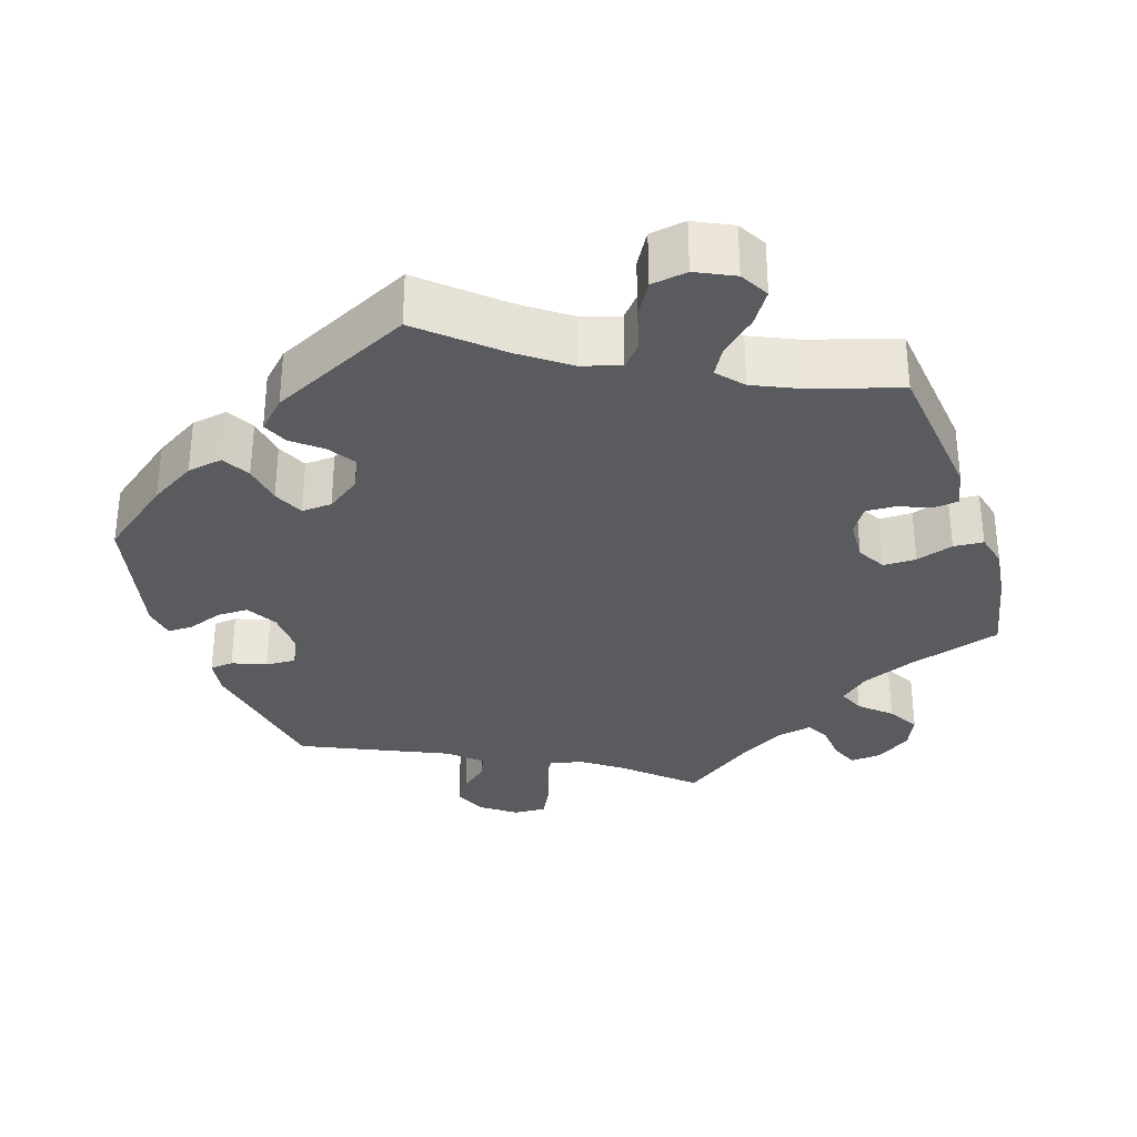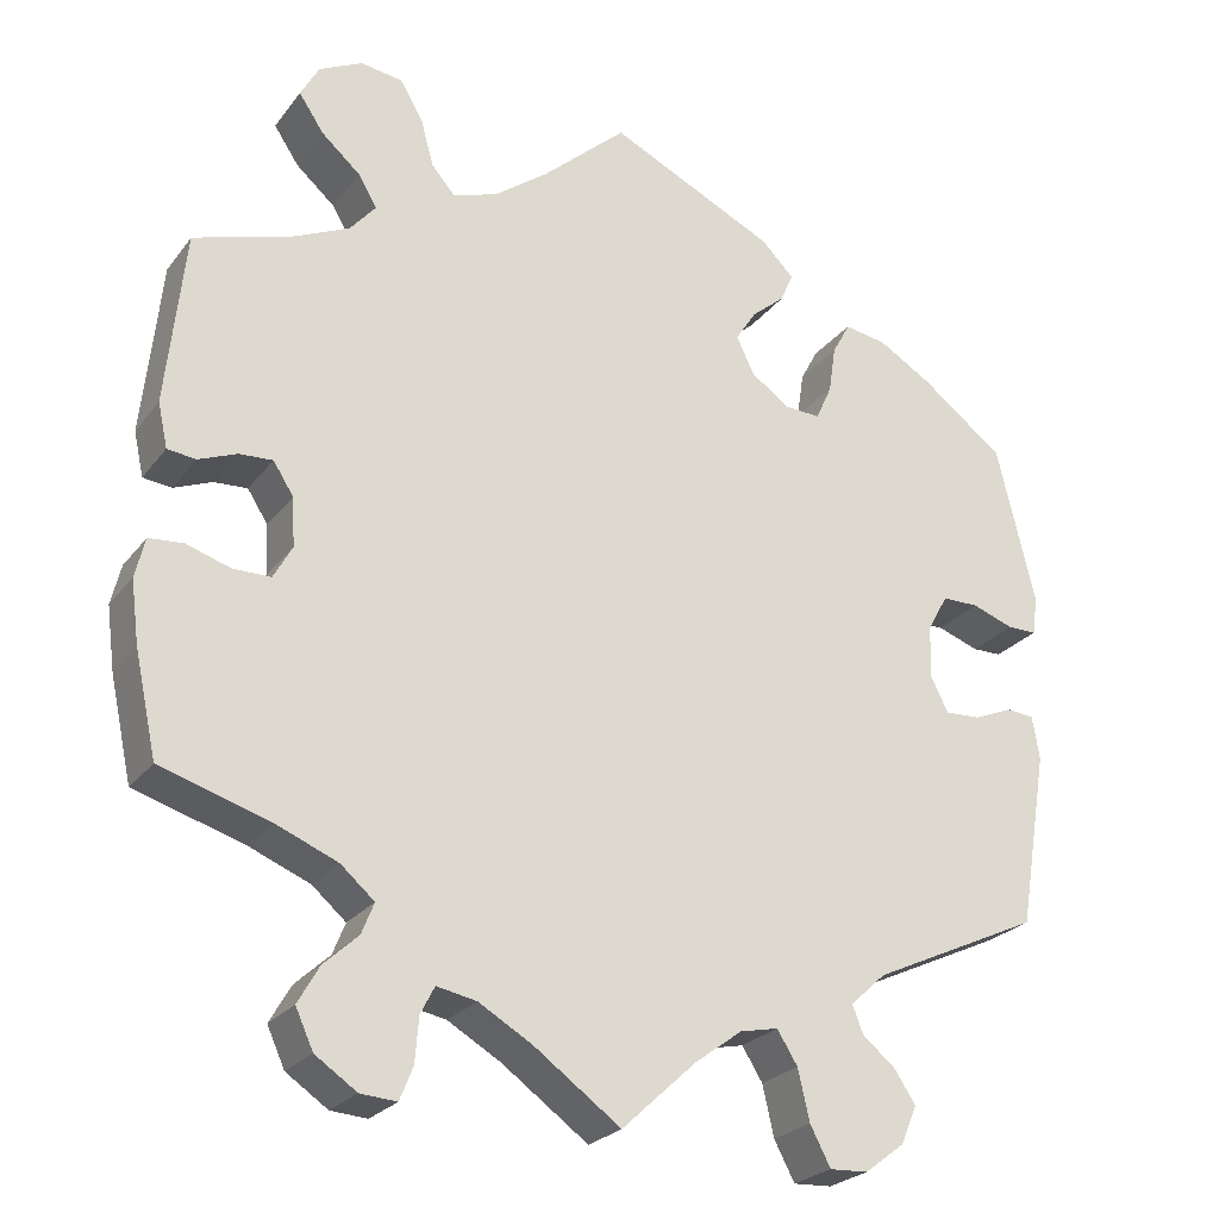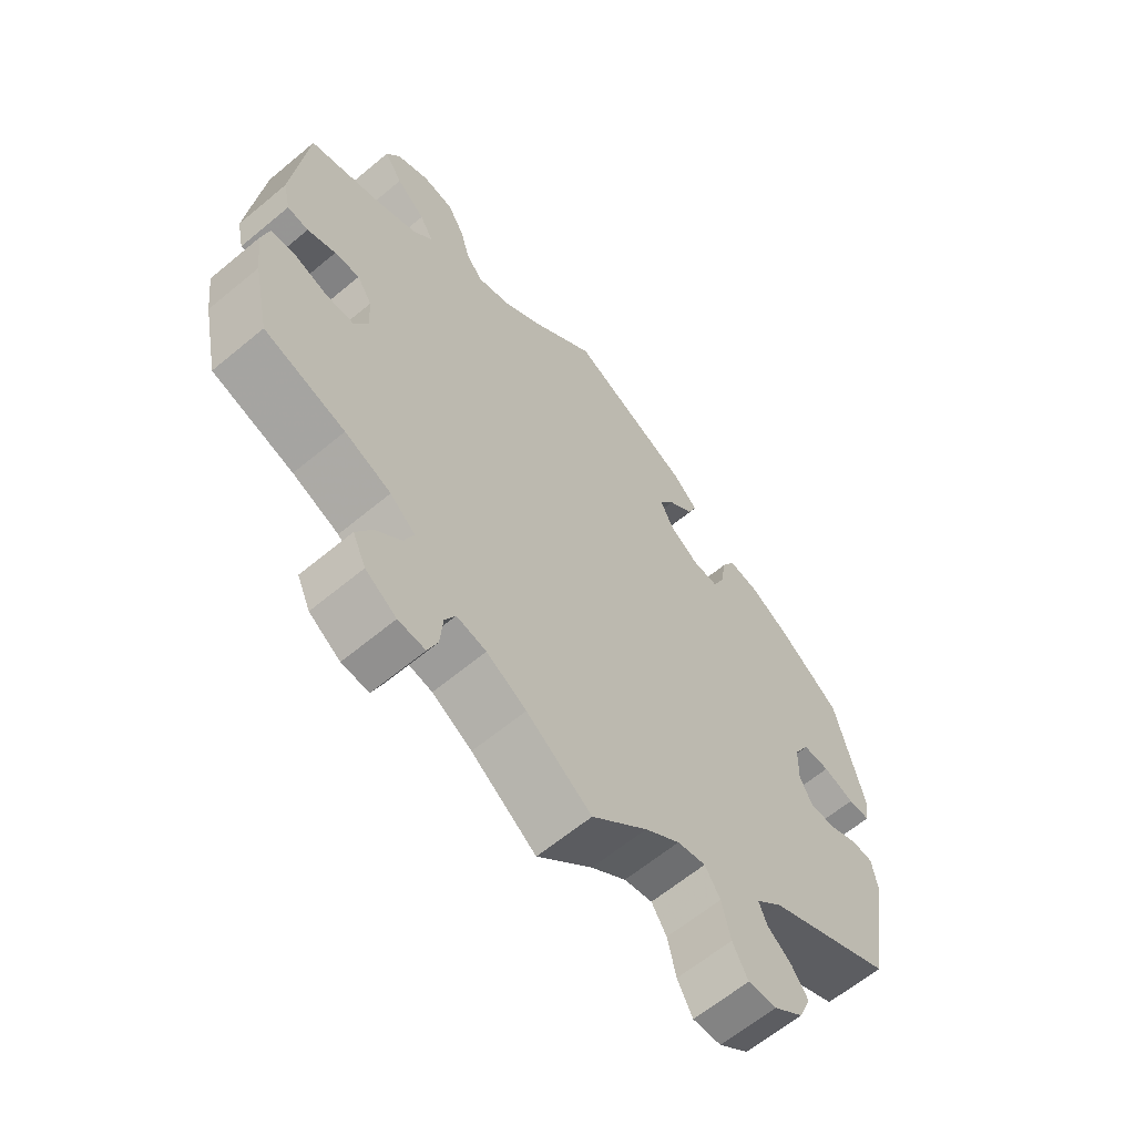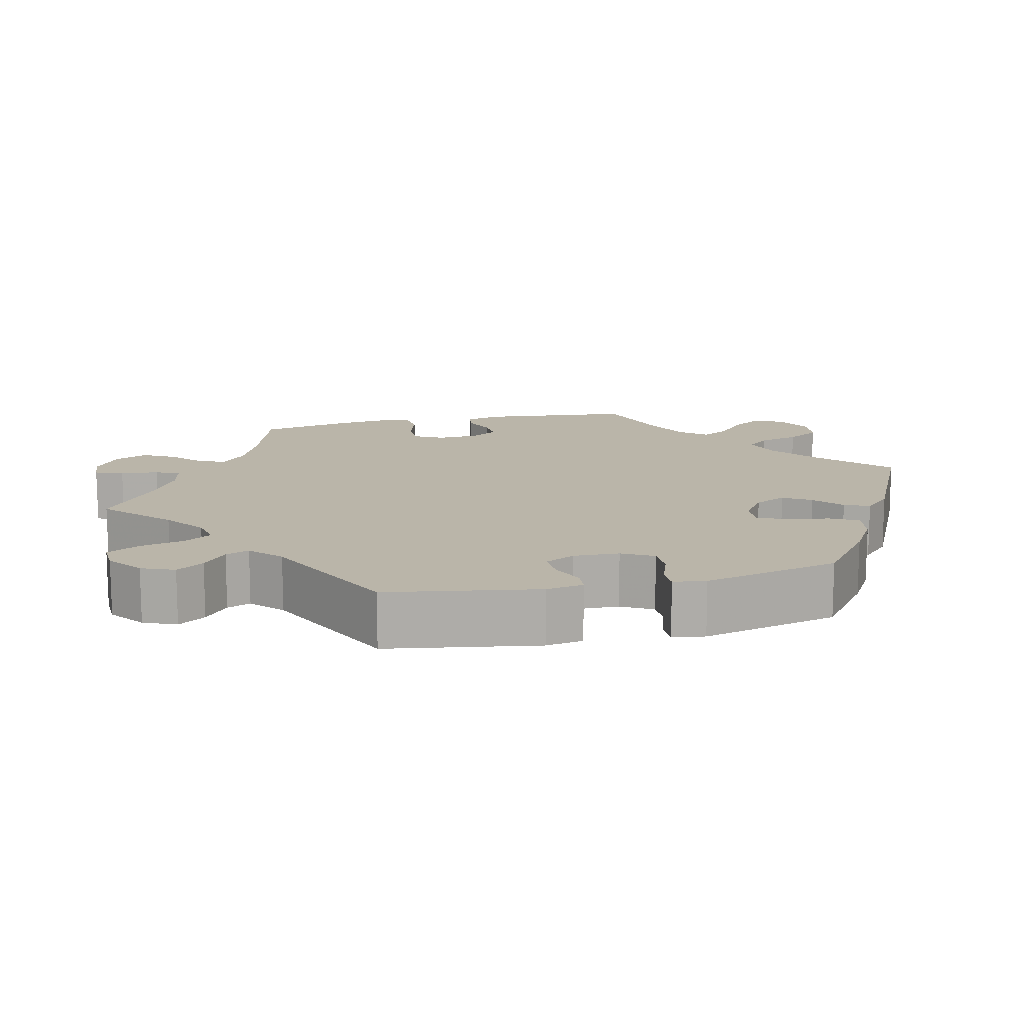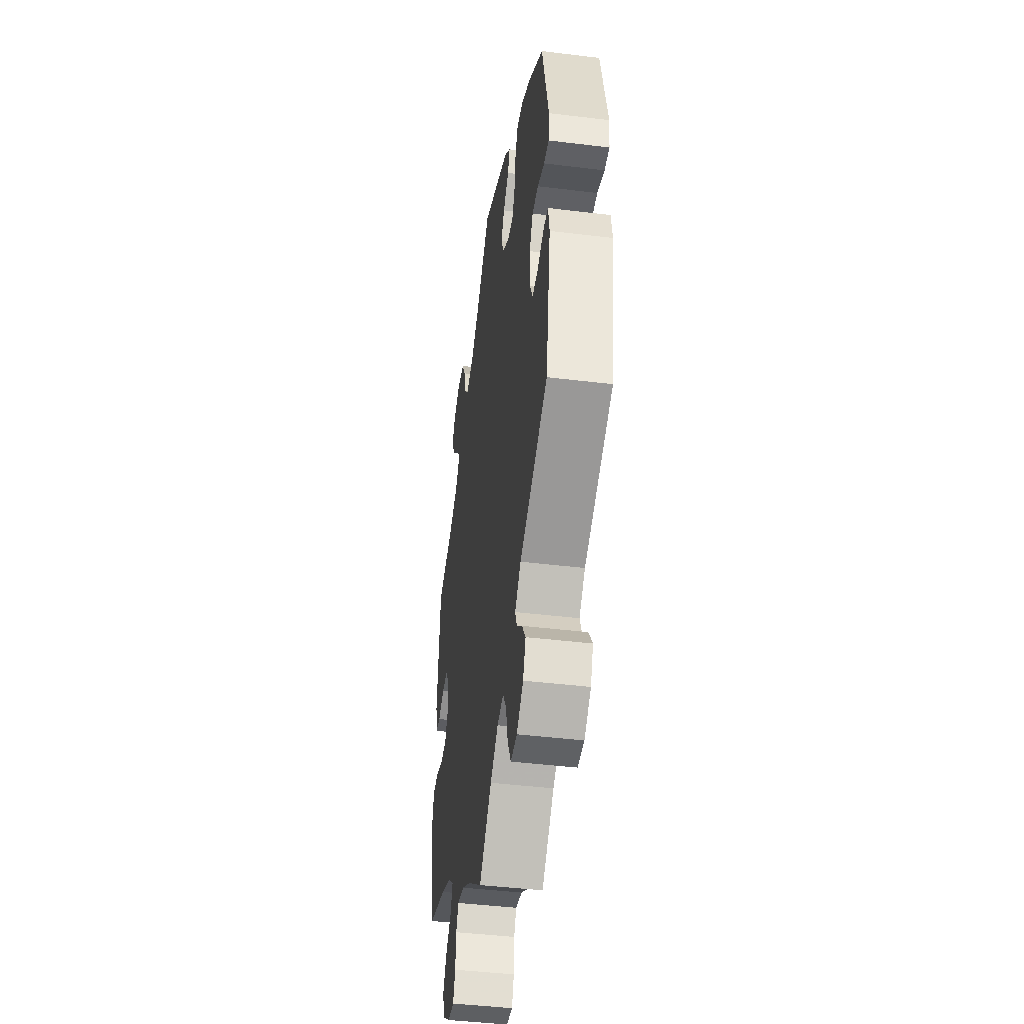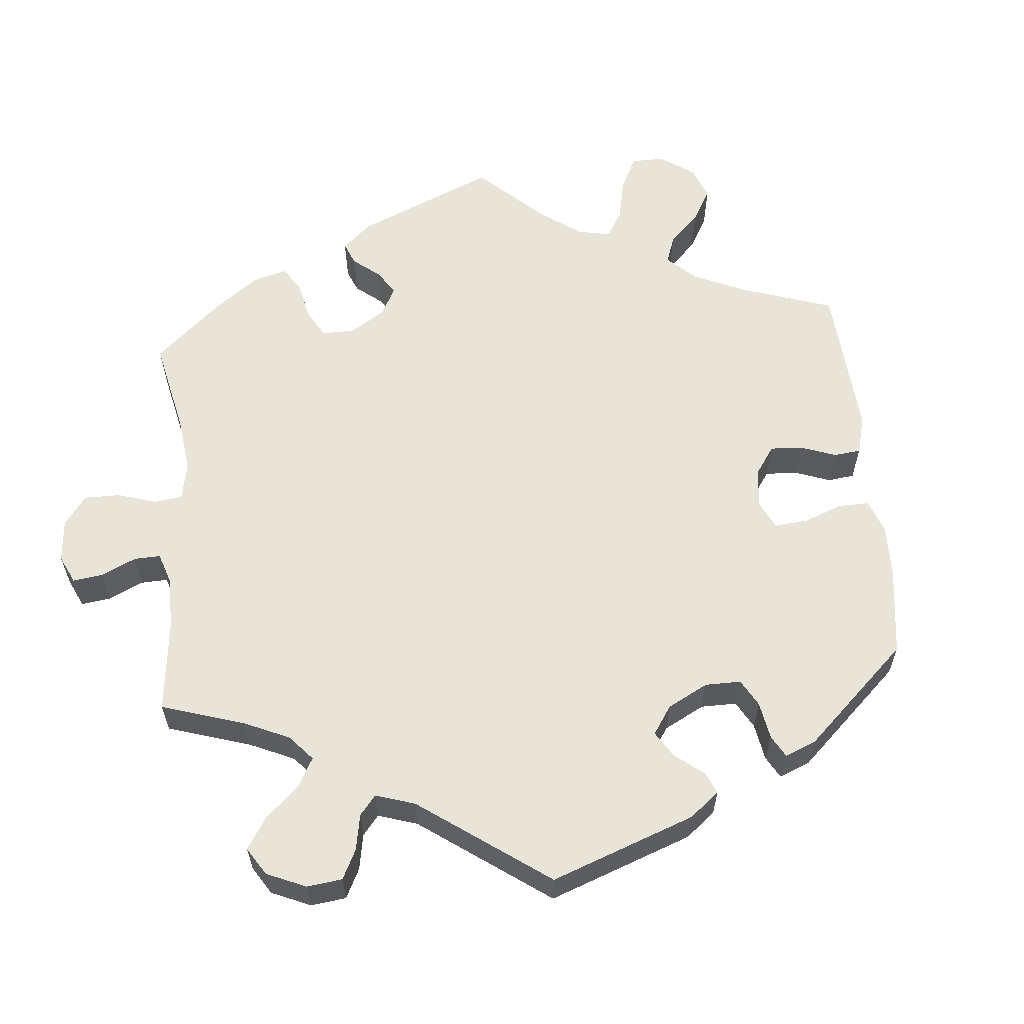
<metadata>
{"format":"obj","ext":"obj","renderer":"f3d","projection":"perspective","resolution":1024,"background":"white","views":[{"elev":-32.1,"azim":18.4,"up":"+Y"},{"elev":-24.7,"azim":151.9,"up":"+Z"},{"elev":-62.9,"azim":130.1,"up":"+Z"},{"elev":13.6,"azim":-103.3,"up":"+Y"},{"elev":-43.8,"azim":-98.2,"up":"+Z"},{"elev":59.8,"azim":-125.0,"up":"+Y"}]}
</metadata>
<code>
v -0.406 0.07 0.361
v -0.346 0.07 0.397
v -0.299 0.07 0.405
v -0.279 0.07 0.368
v -0.271 0.07 0.315
v -0.253 0.07 0.275
v -0.213 0.07 0.277
v -0.169 0.07 0.308
v -0.149 0.07 0.35
v -0.172 0.07 0.386
v -0.21 0.07 0.418
v -0.224 0.07 0.451
v -0.187 0.07 0.488
v 0 0.07 0.578
v 0.096 0.07 0.492
v 0.157 0.07 0.447
v 0.207 0.07 0.431
v 0.233 0.07 0.461
v 0.248 0.07 0.515
v 0.274 0.07 0.559
v 0.321 0.07 0.566
v 0.37 0.07 0.542
v 0.391 0.07 0.504
v 0.363 0.07 0.462
v 0.319 0.07 0.423
v 0.298 0.07 0.387
v 0.327 0.07 0.353
v 0.388 0.07 0.325
v 0.501 0.07 0.29
v 0.522 0.07 0.093
v 0.511 0.07 0.043
v 0.479 0.07 0.039
v 0.436 0.07 0.056
v 0.398 0.07 0.058
v 0.375 0.07 0.022
v 0.372 0.07 -0.033
v 0.393 0.07 -0.071
v 0.436 0.07 -0.071
v 0.485 0.07 -0.055
v 0.524 0.07 -0.058
v 0.535 0.07 -0.103
v 0.526 0.07 -0.173
v 0.501 0.07 -0.289
v 0.378 0.07 -0.327
v 0.308 0.07 -0.356
v 0.27 0.07 -0.389
v 0.284 0.07 -0.424
v 0.323 0.07 -0.46
v 0.347 0.07 -0.502
v 0.327 0.07 -0.546
v 0.28 0.07 -0.578
v 0.239 0.07 -0.581
v 0.224 0.07 -0.544
v 0.22 0.07 -0.494
v 0.204 0.07 -0.463
v 0.159 0.07 -0.472
v 0.099 0.07 -0.507
v 0.001 0.07 -0.578
v -0.083 0.07 -0.5
v -0.136 0.07 -0.461
v -0.179 0.07 -0.452
v -0.202 0.07 -0.489
v -0.215 0.07 -0.546
v -0.238 0.07 -0.59
v -0.281 0.07 -0.588
v -0.326 0.07 -0.554
v -0.344 0.07 -0.511
v -0.32 0.07 -0.475
v -0.283 0.07 -0.444
v -0.271 0.07 -0.413
v -0.311 0.07 -0.376
v -0.501 0.07 -0.288
v -0.534 0.07 -0.09
v -0.526 0.07 -0.041
v -0.495 0.07 -0.038
v -0.451 0.07 -0.056
v -0.411 0.07 -0.058
v -0.391 0.07 -0.018
v -0.393 0.07 0.042
v -0.416 0.07 0.083
v -0.457 0.07 0.083
v -0.504 0.07 0.066
v -0.537 0.07 0.066
v -0.543 0.07 0.109
v -0.5 0.07 0.289
v -0.406 0 0.361
v -0.346 0 0.397
v -0.299 0 0.405
v -0.279 0 0.368
v -0.271 0 0.315
v -0.253 0 0.275
v -0.213 0 0.277
v -0.169 0 0.308
v -0.149 0 0.35
v -0.172 0 0.386
v -0.21 0 0.418
v -0.224 0 0.451
v -0.187 0 0.488
v 0 0 0.578
v 0.096 0 0.492
v 0.157 0 0.447
v 0.207 0 0.431
v 0.233 0 0.461
v 0.248 0 0.515
v 0.274 0 0.559
v 0.321 0 0.566
v 0.37 0 0.542
v 0.391 0 0.504
v 0.363 0 0.462
v 0.319 0 0.423
v 0.298 0 0.387
v 0.327 0 0.353
v 0.388 0 0.325
v 0.501 0 0.29
v 0.522 0 0.093
v 0.511 0 0.043
v 0.479 0 0.039
v 0.436 0 0.056
v 0.398 0 0.058
v 0.375 0 0.022
v 0.372 0 -0.033
v 0.393 0 -0.071
v 0.436 0 -0.071
v 0.485 0 -0.055
v 0.524 0 -0.058
v 0.535 0 -0.103
v 0.526 0 -0.173
v 0.501 0 -0.289
v 0.378 0 -0.327
v 0.308 0 -0.356
v 0.27 0 -0.389
v 0.284 0 -0.424
v 0.323 0 -0.46
v 0.347 0 -0.502
v 0.327 0 -0.546
v 0.28 0 -0.578
v 0.239 0 -0.581
v 0.224 0 -0.544
v 0.22 0 -0.494
v 0.204 0 -0.463
v 0.159 0 -0.472
v 0.099 0 -0.507
v 0.001 0 -0.578
v -0.083 0 -0.5
v -0.136 0 -0.461
v -0.179 0 -0.452
v -0.202 0 -0.489
v -0.215 0 -0.546
v -0.238 0 -0.59
v -0.281 0 -0.588
v -0.326 0 -0.554
v -0.344 0 -0.511
v -0.32 0 -0.475
v -0.283 0 -0.444
v -0.271 0 -0.413
v -0.311 0 -0.376
v -0.501 0 -0.288
v -0.534 0 -0.09
v -0.526 0 -0.041
v -0.495 0 -0.038
v -0.451 0 -0.056
v -0.411 0 -0.058
v -0.391 0 -0.018
v -0.393 0 0.042
v -0.416 0 0.083
v -0.457 0 0.083
v -0.504 0 0.066
v -0.537 0 0.066
v -0.543 0 0.109
v -0.5 0 0.289
f 81 82 83 84
f 80 81 84 85
f 79 80 85 1
f 73 74 75 76
f 71 72 73 76
f 70 71 76 77
f 66 67 68 69
f 64 65 66 69
f 62 63 64 69
f 61 62 69 70
f 60 61 70 77
f 57 58 59
f 56 57 59 60
f 55 56 60 77
f 51 52 53 54
f 51 54 55
f 50 51 55
f 47 48 49 50
f 46 47 50 55
f 41 42 43 44
f 41 44 45
f 38 39 40 41
f 37 38 41 45
f 36 37 45 46
f 30 31 32 33
f 28 29 30 33
f 27 28 33 34
f 26 27 34 35
f 22 23 24 25
f 22 25 26
f 21 22 26
f 18 19 20 21
f 18 21 26
f 17 18 26 35
f 12 13 14 15
f 10 11 12 15
f 9 10 15 16
f 8 9 16 17
f 2 3 4 5
f 79 1 2 5
f 78 79 5 6
f 55 77 78
f 7 8 17 35
f 36 46 55 78
f 35 36 78
f 6 7 35 78
f 169 168 167 166
f 170 169 166 165
f 86 170 165 164
f 161 160 159 158
f 161 158 157 156
f 162 161 156 155
f 154 153 152 151
f 154 151 150 149
f 154 149 148 147
f 155 154 147 146
f 162 155 146 145
f 144 143 142
f 145 144 142 141
f 162 145 141 140
f 139 138 137 136
f 140 139 136
f 140 136 135
f 135 134 133 132
f 140 135 132 131
f 129 128 127 126
f 130 129 126
f 126 125 124 123
f 130 126 123 122
f 131 130 122 121
f 118 117 116 115
f 118 115 114 113
f 119 118 113 112
f 120 119 112 111
f 110 109 108 107
f 111 110 107
f 111 107 106
f 106 105 104 103
f 111 106 103
f 120 111 103 102
f 100 99 98 97
f 100 97 96 95
f 101 100 95 94
f 102 101 94 93
f 90 89 88 87
f 90 87 86 164
f 91 90 164 163
f 163 162 140
f 120 102 93 92
f 163 140 131 121
f 163 121 120
f 163 120 92 91
f 1 86 87 2
f 2 87 88 3
f 3 88 89 4
f 4 89 90 5
f 5 90 91 6
f 6 91 92 7
f 7 92 93 8
f 8 93 94 9
f 9 94 95 10
f 10 95 96 11
f 11 96 97 12
f 12 97 98 13
f 13 98 99 14
f 14 99 100 15
f 15 100 101 16
f 16 101 102 17
f 17 102 103 18
f 18 103 104 19
f 19 104 105 20
f 20 105 106 21
f 21 106 107 22
f 22 107 108 23
f 23 108 109 24
f 24 109 110 25
f 25 110 111 26
f 26 111 112 27
f 27 112 113 28
f 28 113 114 29
f 29 114 115 30
f 30 115 116 31
f 31 116 117 32
f 32 117 118 33
f 33 118 119 34
f 34 119 120 35
f 35 120 121 36
f 36 121 122 37
f 37 122 123 38
f 38 123 124 39
f 39 124 125 40
f 40 125 126 41
f 41 126 127 42
f 42 127 128 43
f 43 128 129 44
f 44 129 130 45
f 45 130 131 46
f 46 131 132 47
f 47 132 133 48
f 48 133 134 49
f 49 134 135 50
f 50 135 136 51
f 51 136 137 52
f 52 137 138 53
f 53 138 139 54
f 54 139 140 55
f 55 140 141 56
f 56 141 142 57
f 57 142 143 58
f 58 143 144 59
f 59 144 145 60
f 60 145 146 61
f 61 146 147 62
f 62 147 148 63
f 63 148 149 64
f 64 149 150 65
f 65 150 151 66
f 66 151 152 67
f 67 152 153 68
f 68 153 154 69
f 69 154 155 70
f 70 155 156 71
f 71 156 157 72
f 72 157 158 73
f 73 158 159 74
f 74 159 160 75
f 75 160 161 76
f 76 161 162 77
f 77 162 163 78
f 78 163 164 79
f 79 164 165 80
f 80 165 166 81
f 81 166 167 82
f 82 167 168 83
f 83 168 169 84
f 84 169 170 85
f 85 170 86 1

</code>
